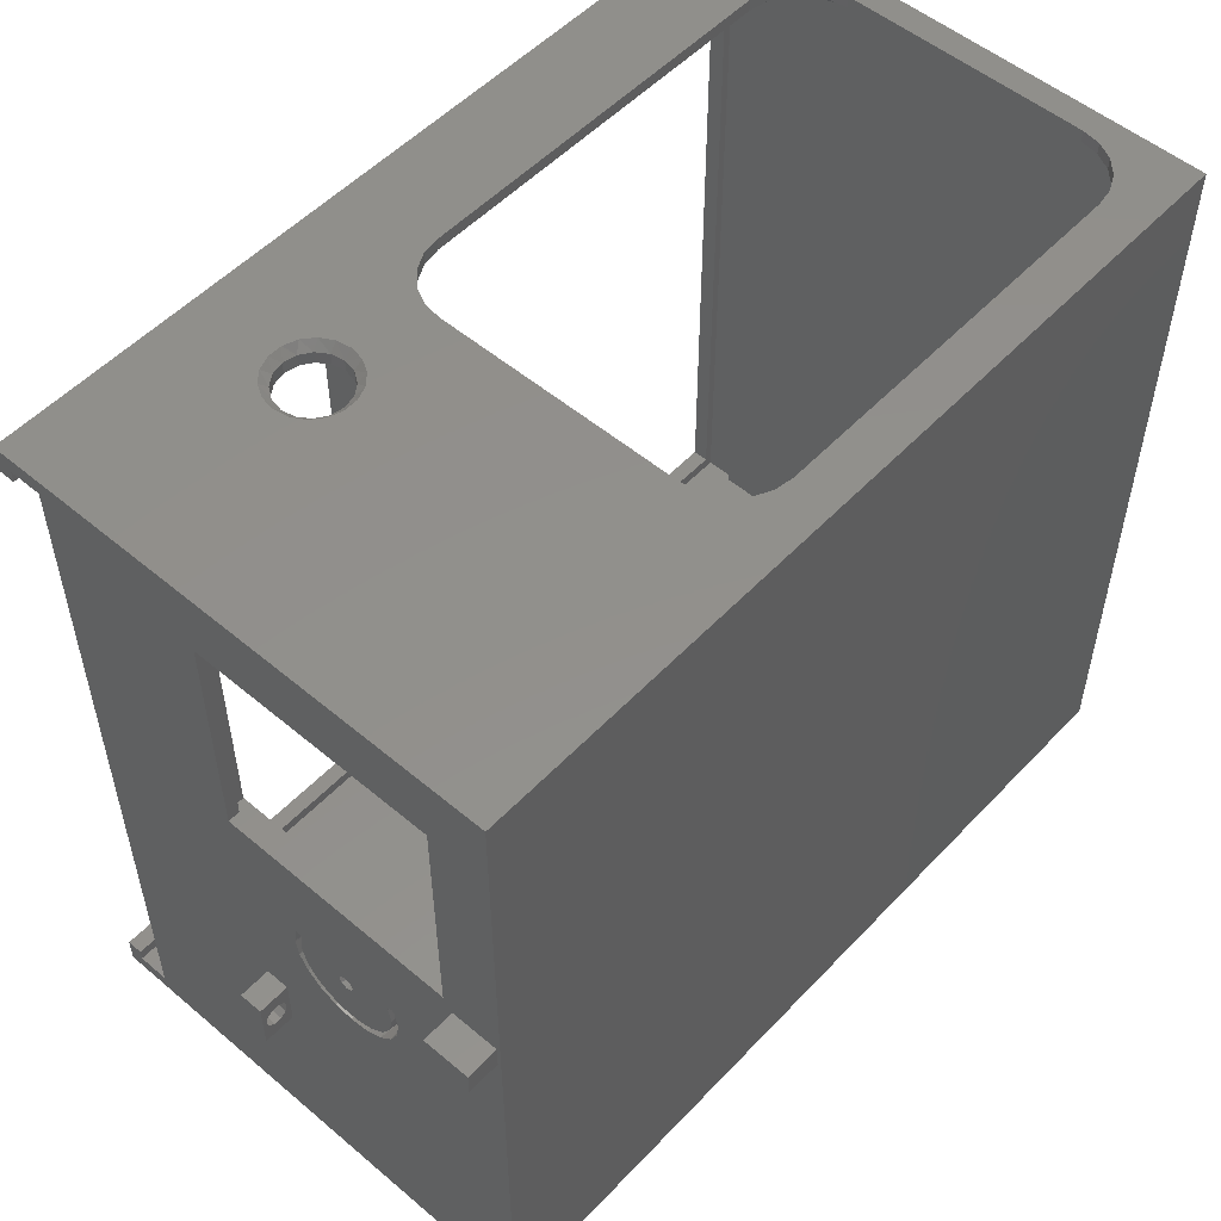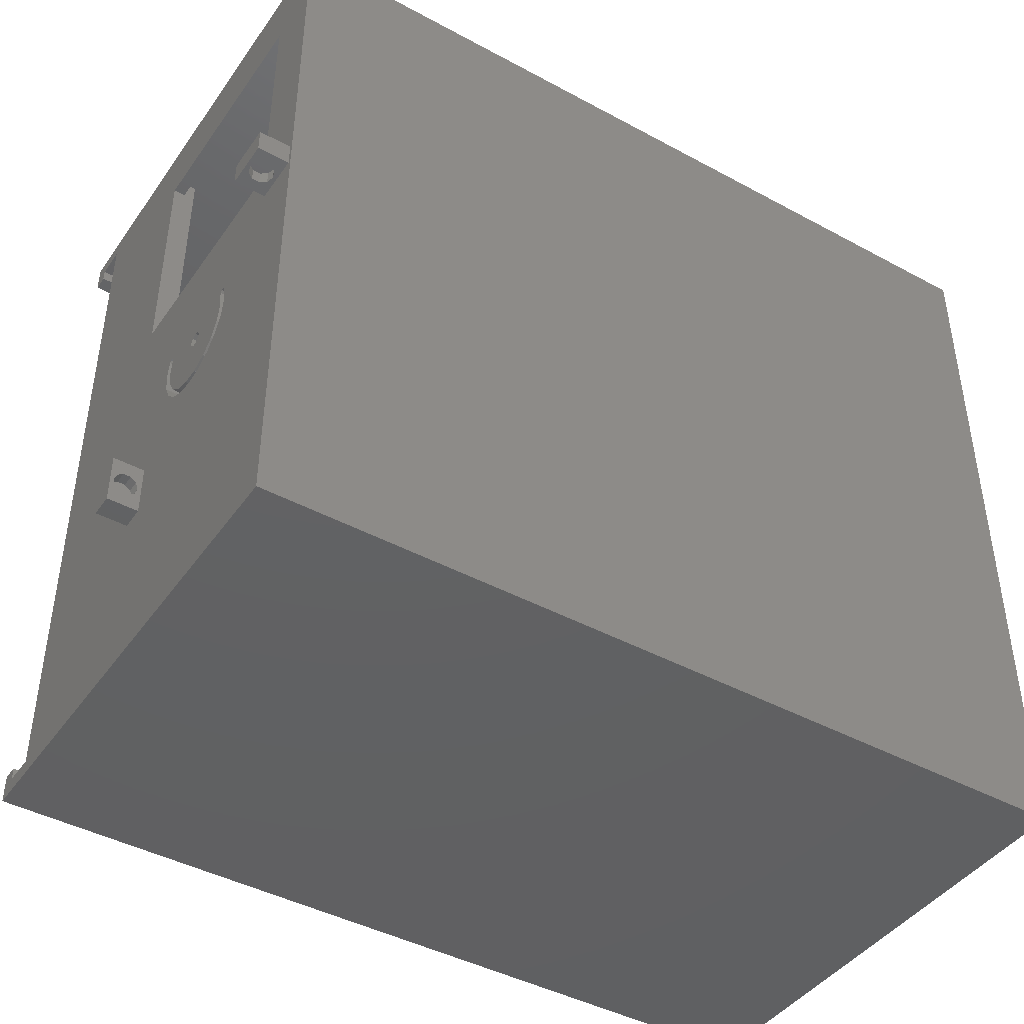
<metadata>
{"format":"stl","ext":"stl","renderer":"f3d","projection":"perspective","resolution":1024,"background":"white","views":[{"elev":53.0,"azim":132.0,"up":"+Y"},{"elev":-43.3,"azim":147.4,"up":"+Y"}]}
</metadata>
<code>
# stl→obj: 417 verts, 858 faces
v 115 -49.78 60.64
v 113.5 -44.98 60.64
v 114 -43.19 60.64
v 107 -36.59 60.64
v 115 -36.59 60.64
v 111.9 -40.28 60.64
v 110.1 -40.28 60.64
v 108.5 -41.39 60.64
v 108 -43.19 60.64
v 113.5 -41.39 60.64
v 107 -49.78 60.64
v 108.5 -44.98 60.64
v 110.1 -46.09 60.64
v 111.9 -46.09 60.64
v 111.9 -40.28 63.84
v 113.5 -41.39 63.84
v 114 -43.19 63.84
v 110.1 -40.28 63.84
v 108.5 -41.39 63.84
v 108 -43.19 63.84
v 110.1 -46.09 63.84
v 108.5 -44.98 63.84
v 111.9 -46.09 63.84
v 113.5 -44.98 63.84
v 107 -95 -5
v 107 -6.011 52.22
v 107 -10.44 52.83
v 107 -8.586 41.14
v 107 -14.7 27.49
v 107 -21.39 33.23
v 107 -18.54 29.78
v 107 -12 39.73
v 107 -11.41 38.31
v 107 -8 39.73
v 107 -8.586 38.31
v 107 -10.32 26.62
v 107 -5.895 27.28
v 107 -5.174 27.22
v 107 -4.702 26.67
v 107 10.68 7.736
v 107 16.68 7.736
v 107 -4.756 25.95
v 107 -5.303 25.48
v 107 -9.934 24.73
v 107 10.68 -4.103
v 107 -25 39.66
v 107 -24.29 44.29
v 107 -22.18 48.49
v 107 -18.88 51.82
v 107 -14.71 53.97
v 107 -10.07 54.73
v 107 -5.437 54.02
v 107 -36.59 66.64
v 107 -91 110
v 107 -49.78 66.64
v 107 20 70
v 107 78 70
v 107 91 110
v 107 20 10
v 107 -4.885 53.55
v 107 -4.824 52.83
v 107 -5.291 52.28
v 107 78 10
v 107 95 -5
v 107 95 122
v 107 91 118
v 107 16.68 -4.103
v 107 -14.57 25.44
v 107 -18.76 27.55
v 107 -22.09 30.86
v 107 -24.24 35.03
v 107 -95 122
v 107 -91 118
v 107 -88 118
v 107 -88 122
v 107 -22.91 37.43
v 107 -22.93 41.9
v 107 -11.41 41.14
v 107 -21.45 46.12
v 107 -18.63 49.59
v 107 -14.82 51.92
v 107 -10 41.73
v 107 -10 37.73
v 107 88 122
v 107 88 118
v 115 -49.78 66.64
v 115 -36.59 66.64
v 95 -5 80
v 95 -5 53.72
v 95 -5.437 54.02
v 95 -9.655 54.72
v 95 -21.12 80
v 95 -13.9 54.21
v 95 -17.83 52.52
v 95 -21.12 49.79
v 95 -8 39.73
v 95 -8.586 41.14
v 95 -5.461 52.21
v 95 -10 41.73
v 95 -21.12 46.67
v 95 -18.27 49.9
v 95 -14.52 52.04
v 95 -11.41 41.14
v 95 -21.12 32.78
v 95 -5 30
v 95 -18.79 30
v 95 -10 37.73
v 95 -8.586 38.31
v 95 -5 52.51
v 95 -12 39.73
v 95 -11.41 38.31
v 95 -10.28 52.84
v 95 -6.011 52.22
v 100 -23.11 39.73
v 100 -22.6 43.34
v 100 -22.6 36.12
v 100 -21.12 46.67
v 100 -21.12 39.73
v 100 -21.12 32.78
v 100 -4.702 26.67
v 100 -5.174 27.22
v 100 -5 30
v 100 -5 80
v 100 -4.779 53.12
v 100 -5 53.72
v 100 17 6.5
v 100 87 6.5
v 100 90 0
v 100 -90 0
v 100 -5.303 25.48
v 100 -4.756 25.95
v 100 -5 52.51
v 100 17 73.5
v 100 -21.12 80
v 100 -90 110
v 100 90 110
v 100 87 73.5
v 100 -18.79 30
v 100 -5.895 27.28
v 100 -9.278 26.64
v 100 -12.71 26.9
v 100 -15.96 28.05
v 100 -24.83 42
v 100 -24.85 37.64
v 100 -23.63 33.46
v 100 -21.25 29.81
v 100 -17.92 26.99
v 100 -13.93 25.25
v 100 -9.598 24.73
v 100 -21.12 49.79
v 100 -23.55 46.17
v 108.5 10.68 3.609
v 110.1 10.68 4.717
v 108 10.68 1.816
v 115 10.68 7.736
v 111.9 10.68 4.717
v 113.5 10.68 3.609
v 114 10.68 1.816
v 115 10.68 -4.103
v 113.5 10.68 0.02349
v 111.9 10.68 -1.084
v 110.1 10.68 -1.084
v 108.5 10.68 0.02349
v 111.9 13.88 -1.084
v 113.5 13.88 0.02349
v 114 13.88 1.816
v 110.1 13.88 -1.084
v 108.5 13.88 0.02349
v 108 13.88 1.816
v 110.1 13.88 4.717
v 108.5 13.88 3.609
v 111.9 13.88 4.717
v 113.5 13.88 3.609
v 115 16.68 7.736
v 115 16.68 -4.103
v -105 -95 122
v -100 -88 122
v -105 95 122
v -100 88 122
v -105 95 -5
v -105 -95 -5
v 49.75 95 80.91
v 53.18 95 79.66
v 27.5 95 21
v 44.5 95 90
v 45.13 95 86.41
v 27.5 95 83
v 26.77 95 87.64
v 24.64 95 91.82
v 21.32 95 95.14
v 17.14 95 97.27
v 45.13 95 93.59
v 12.5 95 98
v -83.5 95 98
v -88.14 95 97.27
v -92.32 95 95.14
v -95.64 95 91.82
v -97.77 95 87.64
v -98.5 95 83
v 64.87 95 93.59
v 63.04 95 96.75
v 60.25 95 99.09
v 56.82 95 100.3
v 53.18 95 100.3
v -83.5 95 6
v 12.5 95 6
v 17.14 95 6.734
v 21.32 95 8.865
v 24.64 95 12.18
v 26.77 95 16.36
v 56.82 95 79.66
v 60.25 95 80.91
v 63.04 95 83.25
v 64.87 95 86.41
v 65.5 95 90
v -98.5 95 21
v -97.77 95 16.36
v -95.64 95 12.18
v -92.32 95 8.865
v -88.14 95 6.734
v 49.75 95 99.09
v 46.96 95 96.75
v 46.96 95 83.25
v 35 -90 0
v 35 90 0
v -100 -90 0
v 30 -90 0
v -100 90 0
v 30 90 0
v 62.85 90 93.25
v 63.5 90 90
v 62.85 90 86.75
v 35 90 110
v 58.25 90 97.85
v 61.01 90 96.01
v 61.01 90 83.99
v 58.25 90 82.15
v 55 90 81.5
v 51.75 90 82.15
v 48.99 90 83.99
v 47.15 90 86.75
v 46.5 90 90
v 47.15 90 93.25
v 48.99 90 96.01
v 51.75 90 97.85
v 55 90 98.5
v 35 -67 7
v 35 -70.06 7.609
v 35 -72.66 9.343
v 35 -74.39 11.94
v 35 -75 15
v 35 -75 65
v 35 -74.39 68.06
v 35 -90 110
v 35 -72.66 70.66
v 35 -70.06 72.39
v 35 -67 73
v 35 41 96
v 35 83 96
v 35 41 79
v 35 -63.94 72.39
v 35 -61.34 70.66
v 35 -59.61 68.06
v 35 -59 65
v 35 -59 15
v 35 83 79
v 35 -59.61 11.94
v 35 -61.34 9.343
v 35 -63.94 7.609
v -100 90 16.91
v -100 90 87.09
v -100 90 110
v -100 -90 110
v -100 90.5 83
v -100 90.5 21
v 30 -90 110
v 30 -74.39 68.06
v 30 -75 65
v 30 -75 15
v 30 -74.39 11.94
v 30 -72.66 9.343
v 30 -70.06 7.609
v 30 -67 7
v 30 90 110
v 30 83 96
v 30 41 96
v 30 -67 73
v 30 -70.06 72.39
v 30 -72.66 70.66
v 30 41 79
v 30 83 79
v 30 -59 15
v 30 -59 65
v 30 -59.61 68.06
v 30 -61.34 70.66
v 30 -63.94 72.39
v 30 -63.94 7.609
v 30 -61.34 9.343
v 30 -59.61 11.94
v -83.5 90 100
v 12.5 90 100
v 16.9 90 99.42
v 21 90 97.72
v 24.52 90 95.02
v 27.22 90 91.5
v 28.92 90 87.4
v 29.5 90 83
v -98.35 90 91.28
v -95.65 90 94.89
v -92.11 90 97.66
v -87.96 90 99.4
v 29.5 90 21
v 28.92 90 16.6
v 27.22 90 12.5
v 24.52 90 8.979
v 21 90 6.278
v 16.9 90 4.579
v 12.5 90 4
v -83.5 90 4
v -87.96 90 4.596
v -92.11 90 6.341
v -95.65 90 9.115
v -98.35 90 12.72
v -102 91 118
v -102 91 110
v -102 -91 110
v -102 -91 118
v -100 88 118
v -100 -88 118
v 34 42 80
v 34 82 80
v 31 42 80
v 31 82 80
v 34 82 95
v 31 82 95
v 34 42 95
v 31 42 95
v 31 -65.44 8.176
v 34 -62.64 9.527
v 31 -62.64 9.527
v 34 -60.69 11.96
v 31 -60.69 11.96
v 34 -60 15
v 31 -60 15
v 34 -65.44 8.176
v 31 -68.56 8.176
v 34 -68.56 8.176
v 31 -71.36 9.527
v 34 -71.36 9.527
v 31 -73.31 11.96
v 34 -73.31 11.96
v 31 -74 15
v 34 -74 15
v 34 -74 65
v 31 -74 65
v 31 -68.56 71.82
v 34 -71.36 70.47
v 31 -71.36 70.47
v 34 -73.31 68.04
v 31 -73.31 68.04
v 34 -68.56 71.82
v 31 -65.44 71.82
v 34 -65.44 71.82
v 31 -62.64 70.47
v 34 -62.64 70.47
v 31 -60.69 68.04
v 34 -60.69 68.04
v 31 -60 65
v 34 -60 65
v 12.5 92 6
v -83.5 92 6
v -83.5 92 98
v 12.5 92 98
v -97.77 92 87.64
v -98.5 92 83
v -95.64 92 91.82
v -92.32 92 95.14
v -88.14 92 97.27
v -98.5 92 21
v -88.14 92 6.734
v -92.32 92 8.865
v -95.64 92 12.18
v -97.77 92 16.36
v 26.77 92 16.36
v 27.5 92 21
v 24.64 92 12.18
v 21.32 92 8.865
v 17.14 92 6.734
v 27.5 92 83
v 17.14 92 97.27
v 21.32 92 95.14
v 24.64 92 91.82
v 26.77 92 87.64
v 58.25 93 97.85
v 61.01 93 96.01
v 62.85 93 93.25
v 63.5 93 90
v 55 93 98.5
v 51.75 93 97.85
v 48.99 93 96.01
v 47.15 93 93.25
v 46.5 93 90
v 51.75 93 82.15
v 48.99 93 83.99
v 47.15 93 86.75
v 55 93 81.5
v 58.25 93 82.15
v 61.01 93 83.99
v 62.85 93 86.75
v 104 17 6.5
v 104 20 10
v 104 87 6.5
v 104 78 10
v 104 87 73.5
v 104 78 70
v 104 17 73.5
v 104 20 70
f 1 2 3
f 4 5 6
f 4 6 7
f 4 7 8
f 4 8 9
f 5 1 3
f 5 3 10
f 5 10 6
f 11 4 9
f 11 9 12
f 11 12 13
f 11 13 14
f 11 14 2
f 11 2 1
f 15 10 16
f 16 10 3
f 16 3 17
f 10 15 6
f 6 15 18
f 6 18 7
f 7 18 19
f 7 19 8
f 8 19 20
f 8 20 9
f 21 12 22
f 22 12 9
f 22 9 20
f 12 21 13
f 13 21 23
f 13 23 14
f 14 23 24
f 14 24 2
f 2 24 17
f 2 17 3
f 23 21 24
f 24 21 22
f 24 22 17
f 17 22 20
f 17 20 16
f 16 20 19
f 16 19 15
f 15 19 18
f 25 4 11
f 26 27 28
f 29 30 31
f 32 29 33
f 34 35 36
f 34 36 37
f 34 37 38
f 34 38 39
f 40 41 39
f 40 39 42
f 40 42 43
f 40 43 44
f 40 44 25
f 40 25 45
f 4 25 46
f 4 46 47
f 4 47 48
f 4 48 49
f 4 49 50
f 4 50 51
f 4 51 52
f 4 52 53
f 54 25 11
f 54 11 55
f 54 55 53
f 54 53 56
f 54 56 57
f 54 57 58
f 59 60 61
f 59 61 62
f 59 62 26
f 59 26 28
f 59 28 34
f 59 34 39
f 59 39 41
f 59 41 63
f 64 65 66
f 64 66 58
f 64 58 57
f 64 57 63
f 64 63 41
f 64 41 67
f 64 67 45
f 64 45 25
f 56 53 52
f 56 52 60
f 56 60 59
f 25 44 68
f 25 68 69
f 25 69 70
f 25 70 71
f 25 71 46
f 72 25 54
f 72 54 73
f 72 73 74
f 72 74 75
f 30 29 76
f 76 29 32
f 76 32 77
f 77 32 78
f 77 78 79
f 80 79 81
f 81 79 78
f 81 78 27
f 27 78 82
f 27 82 28
f 33 29 83
f 83 29 36
f 83 36 35
f 84 85 65
f 65 85 66
f 86 87 55
f 55 87 53
f 4 53 5
f 5 53 87
f 55 11 86
f 86 11 1
f 1 5 86
f 86 5 87
f 88 89 90
f 88 90 91
f 88 91 92
f 92 91 93
f 92 93 94
f 92 94 95
f 96 97 98
f 97 99 98
f 100 101 102
f 100 102 99
f 100 99 103
f 100 103 104
f 105 106 104
f 105 104 107
f 105 107 108
f 105 108 96
f 105 96 98
f 105 98 109
f 104 103 110
f 104 110 111
f 104 111 107
f 102 112 99
f 99 112 113
f 99 113 98
f 114 115 116
f 117 118 115
f 115 118 119
f 115 119 116
f 120 121 122
f 123 124 125
f 126 127 128
f 126 128 129
f 126 129 130
f 126 130 131
f 126 131 120
f 126 120 122
f 126 122 132
f 126 132 124
f 126 124 123
f 126 123 133
f 123 134 135
f 123 135 136
f 123 136 137
f 123 137 133
f 138 122 121
f 138 121 139
f 138 139 140
f 138 140 141
f 138 141 142
f 129 135 143
f 129 143 144
f 129 144 145
f 129 145 146
f 129 146 147
f 129 147 148
f 129 148 149
f 129 149 130
f 135 134 150
f 135 150 151
f 135 151 143
f 137 136 127
f 127 136 128
f 95 150 92
f 92 150 134
f 117 100 118
f 118 100 104
f 118 104 119
f 106 105 138
f 138 105 122
f 88 123 89
f 89 123 125
f 109 132 105
f 105 132 122
f 148 68 44
f 68 148 147
f 147 69 68
f 69 147 146
f 146 70 69
f 70 146 145
f 145 71 70
f 71 145 144
f 144 46 71
f 46 144 143
f 143 47 46
f 151 47 143
f 48 47 151
f 50 49 94
f 93 50 94
f 51 50 93
f 150 95 94
f 150 94 49
f 150 49 48
f 150 48 151
f 148 44 149
f 149 44 43
f 149 43 130
f 93 91 51
f 51 91 90
f 51 90 52
f 120 38 121
f 121 38 37
f 121 37 139
f 38 120 39
f 39 120 131
f 39 131 42
f 42 131 130
f 42 130 43
f 36 29 141
f 141 29 142
f 142 29 31
f 138 142 31
f 106 119 104
f 114 116 76
f 76 77 114
f 114 77 115
f 115 77 79
f 101 80 81
f 101 81 102
f 102 81 27
f 117 115 79
f 117 79 80
f 117 80 101
f 117 101 100
f 30 76 116
f 30 116 119
f 30 119 106
f 30 106 138
f 30 138 31
f 139 37 140
f 140 37 36
f 140 36 141
f 26 113 27
f 27 113 112
f 27 112 102
f 89 125 90
f 124 61 60
f 132 109 98
f 132 98 62
f 132 62 61
f 132 61 124
f 124 60 125
f 125 60 52
f 125 52 90
f 26 62 113
f 113 62 98
f 40 152 153
f 40 154 152
f 155 40 153
f 155 153 156
f 155 156 157
f 155 157 158
f 159 155 158
f 159 158 160
f 159 160 161
f 159 161 162
f 159 162 45
f 45 162 163
f 45 163 154
f 45 154 40
f 164 160 165
f 165 160 158
f 165 158 166
f 160 164 161
f 161 164 167
f 161 167 162
f 162 167 168
f 162 168 163
f 163 168 169
f 163 169 154
f 170 152 171
f 171 152 154
f 171 154 169
f 152 170 153
f 153 170 172
f 153 172 156
f 156 172 173
f 156 173 157
f 157 173 166
f 157 166 158
f 172 170 173
f 173 170 171
f 173 171 166
f 166 171 169
f 166 169 165
f 165 169 168
f 165 168 164
f 164 168 167
f 40 155 41
f 41 155 174
f 175 67 174
f 174 67 41
f 67 175 45
f 45 175 159
f 159 175 155
f 155 175 174
f 82 97 28
f 28 97 96
f 28 96 34
f 97 82 99
f 99 82 78
f 99 78 103
f 103 78 32
f 103 32 110
f 83 111 33
f 33 111 110
f 33 110 32
f 111 83 107
f 107 83 35
f 107 35 108
f 108 35 34
f 108 34 96
f 134 123 92
f 92 123 88
f 72 75 176
f 176 75 177
f 176 177 178
f 178 177 179
f 178 179 65
f 65 179 84
f 180 64 181
f 181 64 25
f 72 176 25
f 25 176 181
f 178 180 176
f 176 180 181
f 182 183 184
f 185 186 187
f 185 187 188
f 185 188 189
f 185 189 190
f 185 190 191
f 185 191 192
f 178 65 193
f 178 193 194
f 178 194 195
f 178 195 196
f 178 196 197
f 178 197 198
f 178 198 199
f 178 199 180
f 65 64 200
f 65 200 201
f 65 201 202
f 65 202 203
f 65 203 204
f 65 204 193
f 64 180 205
f 64 205 206
f 64 206 207
f 64 207 208
f 64 208 209
f 64 209 210
f 64 210 184
f 64 184 183
f 64 183 211
f 64 211 212
f 64 212 213
f 64 213 214
f 64 214 215
f 64 215 200
f 180 199 216
f 180 216 217
f 180 217 218
f 180 218 219
f 180 219 220
f 180 220 205
f 193 204 221
f 193 221 222
f 193 222 192
f 193 192 191
f 186 223 187
f 187 223 182
f 187 182 184
f 224 129 225
f 225 129 128
f 226 227 228
f 228 227 229
f 128 230 231
f 128 231 232
f 128 232 225
f 136 233 234
f 136 234 235
f 136 235 230
f 136 230 128
f 225 232 236
f 225 236 237
f 225 237 238
f 225 238 239
f 225 239 240
f 225 240 241
f 225 241 242
f 225 242 233
f 233 242 243
f 233 243 244
f 233 244 245
f 233 245 246
f 233 246 234
f 224 225 247
f 224 247 248
f 224 248 249
f 224 249 250
f 224 250 251
f 224 251 252
f 224 252 253
f 254 224 253
f 254 253 255
f 254 255 256
f 254 256 257
f 254 257 258
f 254 258 259
f 254 259 233
f 260 258 257
f 260 257 261
f 260 261 262
f 260 262 263
f 260 263 264
f 260 264 265
f 260 265 225
f 260 225 266
f 225 265 267
f 225 267 268
f 225 268 269
f 225 269 247
f 225 233 266
f 266 233 259
f 135 129 254
f 254 129 224
f 226 228 270
f 226 270 271
f 226 271 272
f 226 272 273
f 274 271 275
f 275 271 270
f 276 227 273
f 273 227 226
f 227 277 278
f 227 278 279
f 227 279 280
f 227 280 281
f 227 281 282
f 227 282 283
f 227 283 229
f 276 284 285
f 276 285 286
f 276 286 287
f 276 287 288
f 276 288 289
f 276 289 277
f 276 277 227
f 290 291 229
f 290 229 292
f 290 292 293
f 290 293 294
f 290 294 295
f 290 295 296
f 290 296 287
f 290 287 286
f 229 283 297
f 229 297 298
f 229 298 299
f 229 299 292
f 229 291 284
f 284 291 285
f 284 272 300
f 284 300 301
f 284 301 302
f 284 302 303
f 284 303 304
f 284 304 305
f 284 305 306
f 284 306 307
f 284 307 229
f 272 271 308
f 272 308 309
f 272 309 310
f 272 310 311
f 272 311 300
f 229 307 312
f 229 312 313
f 229 313 314
f 229 314 315
f 229 315 316
f 229 316 317
f 229 317 318
f 229 318 319
f 229 319 228
f 228 319 320
f 228 320 321
f 228 321 322
f 228 322 323
f 228 323 270
f 66 324 58
f 58 324 325
f 54 326 73
f 73 326 327
f 326 54 135
f 326 135 254
f 326 254 276
f 326 276 273
f 326 273 272
f 326 272 325
f 325 272 284
f 325 284 233
f 325 233 136
f 325 136 58
f 276 254 284
f 284 254 233
f 136 135 58
f 58 135 54
f 179 328 84
f 84 328 85
f 75 74 177
f 177 74 329
f 179 177 328
f 328 177 329
f 328 66 85
f 66 328 324
f 324 328 329
f 324 329 327
f 327 329 74
f 327 74 73
f 326 325 327
f 327 325 324
f 330 331 332
f 332 331 333
f 334 335 331
f 331 335 333
f 334 336 335
f 335 336 337
f 330 332 336
f 336 332 337
f 330 260 331
f 331 260 266
f 330 336 260
f 260 336 258
f 334 259 336
f 336 259 258
f 334 331 259
f 259 331 266
f 332 290 337
f 337 290 286
f 335 337 285
f 285 337 286
f 335 285 333
f 333 285 291
f 332 333 290
f 290 333 291
f 338 339 340
f 340 339 341
f 340 341 342
f 342 341 343
f 342 343 344
f 339 338 345
f 345 338 346
f 345 346 347
f 347 346 348
f 347 348 349
f 349 348 350
f 349 350 351
f 351 350 352
f 351 352 353
f 353 352 354
f 354 352 355
f 356 357 358
f 358 357 359
f 358 359 360
f 360 359 354
f 360 354 355
f 357 356 361
f 361 356 362
f 361 362 363
f 363 362 364
f 363 364 365
f 365 364 366
f 365 366 367
f 367 366 368
f 367 368 369
f 369 368 343
f 343 368 344
f 350 280 352
f 280 279 352
f 292 299 344
f 299 342 344
f 299 298 342
f 298 297 340
f 342 298 340
f 297 283 338
f 340 297 338
f 283 282 346
f 338 283 346
f 282 281 348
f 346 282 348
f 281 280 350
f 348 281 350
f 368 293 344
f 344 293 292
f 366 294 368
f 294 293 368
f 278 277 355
f 277 360 355
f 277 289 360
f 289 288 358
f 360 289 358
f 288 287 356
f 358 288 356
f 287 296 362
f 356 287 362
f 296 295 364
f 362 296 364
f 295 294 366
f 364 295 366
f 352 279 355
f 355 279 278
f 343 267 265
f 343 341 267
f 353 250 351
f 353 251 250
f 341 268 267
f 339 269 268
f 339 268 341
f 345 247 269
f 345 269 339
f 347 248 247
f 347 247 345
f 349 249 248
f 349 248 347
f 351 250 249
f 351 249 349
f 353 354 251
f 251 354 252
f 354 253 252
f 354 359 253
f 369 263 367
f 369 264 263
f 359 255 253
f 357 256 255
f 357 255 359
f 361 257 256
f 361 256 357
f 363 261 257
f 363 257 361
f 365 262 261
f 365 261 363
f 367 263 262
f 367 262 365
f 369 343 264
f 264 343 265
f 370 206 371
f 371 206 205
f 372 194 373
f 373 194 193
f 197 374 198
f 198 374 375
f 198 375 199
f 374 197 376
f 376 197 196
f 376 196 377
f 377 196 195
f 377 195 378
f 378 195 194
f 378 194 372
f 375 379 199
f 199 379 216
f 219 380 220
f 220 380 371
f 220 371 205
f 380 219 381
f 381 219 218
f 381 218 382
f 382 218 217
f 382 217 383
f 383 217 216
f 383 216 379
f 209 384 210
f 210 384 385
f 210 385 184
f 384 209 386
f 386 209 208
f 386 208 387
f 387 208 207
f 387 207 388
f 388 207 206
f 388 206 370
f 385 389 184
f 184 389 187
f 190 390 191
f 191 390 373
f 191 373 193
f 390 190 391
f 391 190 189
f 391 189 392
f 392 189 188
f 392 188 393
f 393 188 187
f 393 187 389
f 275 270 379
f 270 383 379
f 380 320 371
f 320 319 371
f 323 383 270
f 323 322 382
f 383 323 382
f 322 321 381
f 382 322 381
f 321 320 380
f 381 321 380
f 300 311 372
f 311 378 372
f 374 271 375
f 271 274 375
f 310 377 378
f 378 311 310
f 309 376 377
f 377 310 309
f 308 374 376
f 376 309 308
f 374 308 271
f 375 274 379
f 379 274 275
f 372 373 300
f 300 373 301
f 390 302 373
f 302 301 373
f 307 306 389
f 306 393 389
f 306 305 393
f 305 304 392
f 393 305 392
f 304 303 391
f 392 304 391
f 303 302 390
f 391 303 390
f 385 312 389
f 389 312 307
f 384 313 385
f 313 312 385
f 318 317 370
f 317 388 370
f 317 316 388
f 316 315 387
f 388 316 387
f 315 314 386
f 387 315 386
f 314 313 384
f 386 314 384
f 370 371 318
f 318 371 319
f 246 394 234
f 234 394 395
f 234 395 235
f 235 395 396
f 235 396 230
f 230 396 397
f 230 397 231
f 394 246 398
f 398 246 245
f 398 245 399
f 399 245 244
f 399 244 400
f 400 244 243
f 400 243 401
f 401 243 242
f 401 242 402
f 238 403 239
f 239 403 404
f 239 404 240
f 240 404 405
f 240 405 241
f 241 405 402
f 241 402 242
f 403 238 406
f 406 238 237
f 406 237 407
f 407 237 236
f 407 236 408
f 408 236 232
f 408 232 409
f 409 232 231
f 409 231 397
f 402 186 185
f 402 405 186
f 397 214 409
f 397 215 214
f 405 223 186
f 404 182 223
f 404 223 405
f 403 183 182
f 403 182 404
f 406 211 183
f 406 183 403
f 407 212 211
f 407 211 406
f 408 213 212
f 408 212 407
f 409 214 213
f 409 213 408
f 397 200 215
f 397 396 200
f 402 192 401
f 402 185 192
f 396 201 200
f 395 202 201
f 395 201 396
f 394 203 202
f 394 202 395
f 398 204 203
f 398 203 394
f 399 221 204
f 399 204 398
f 400 222 221
f 400 221 399
f 401 192 222
f 401 222 400
f 410 411 412
f 412 411 413
f 412 413 414
f 414 413 415
f 414 415 416
f 416 415 417
f 416 417 410
f 410 417 411
f 415 413 57
f 57 413 63
f 415 57 417
f 417 57 56
f 411 417 59
f 59 417 56
f 411 59 413
f 413 59 63
f 414 416 137
f 137 416 133
f 410 126 416
f 416 126 133
f 410 412 126
f 126 412 127
f 414 137 412
f 412 137 127

</code>
